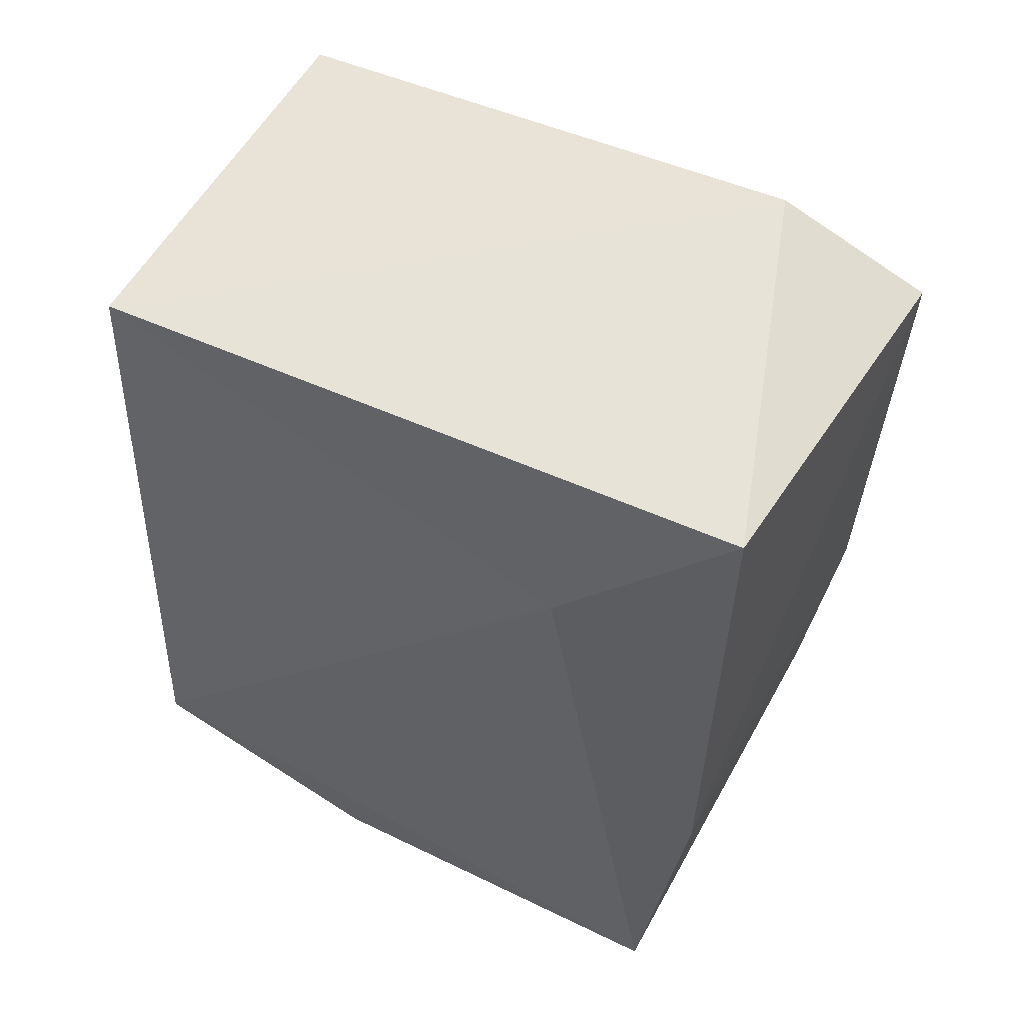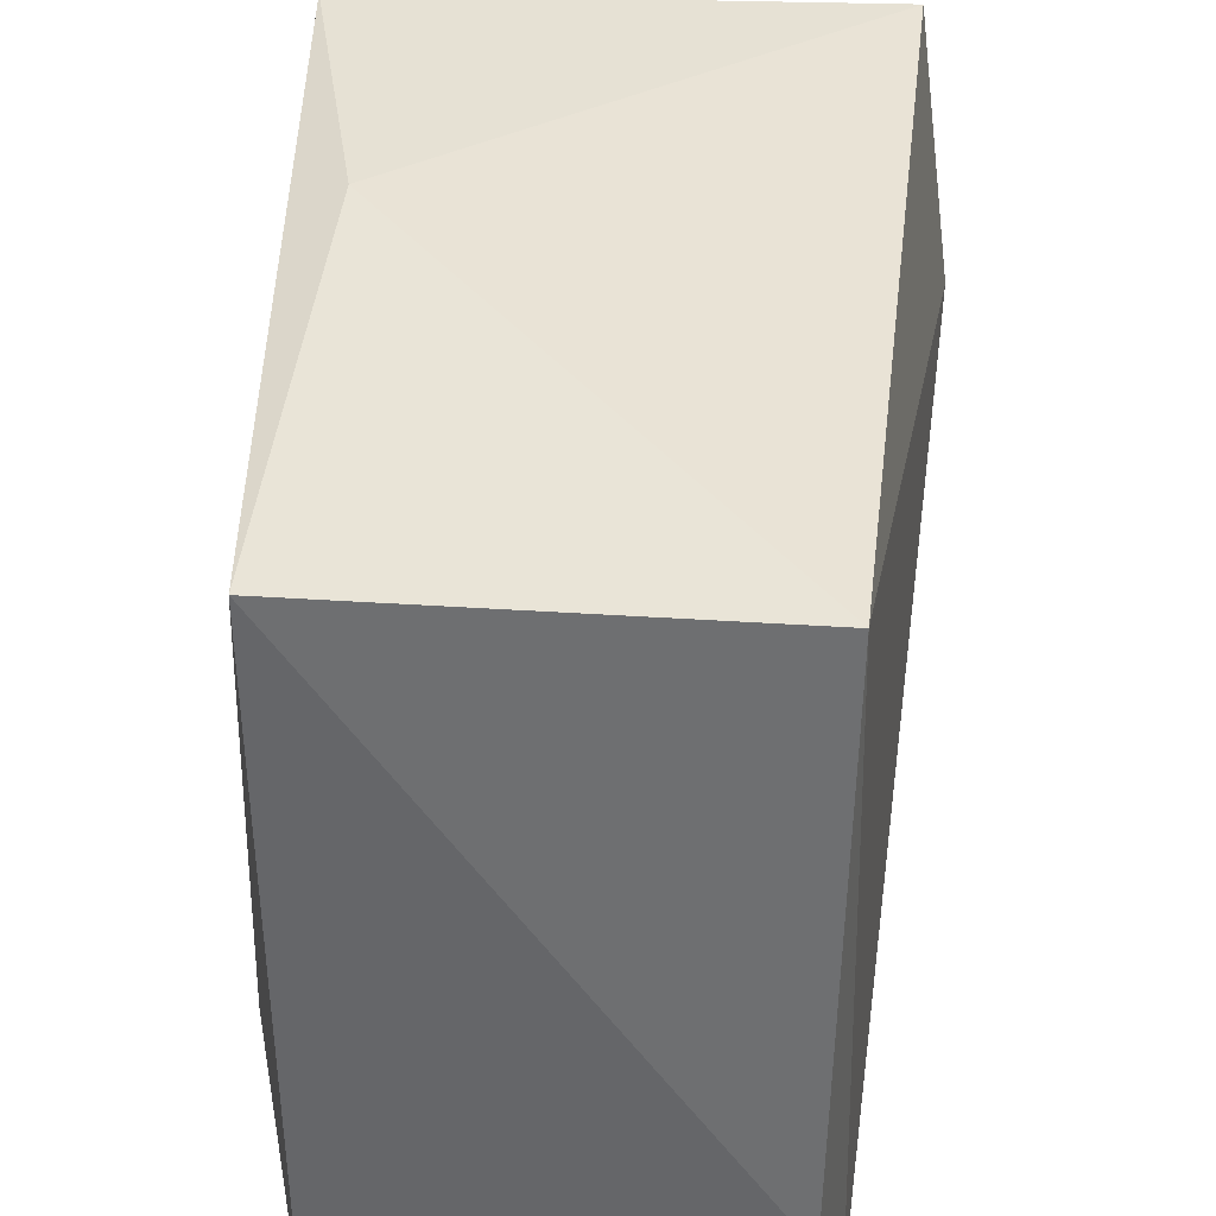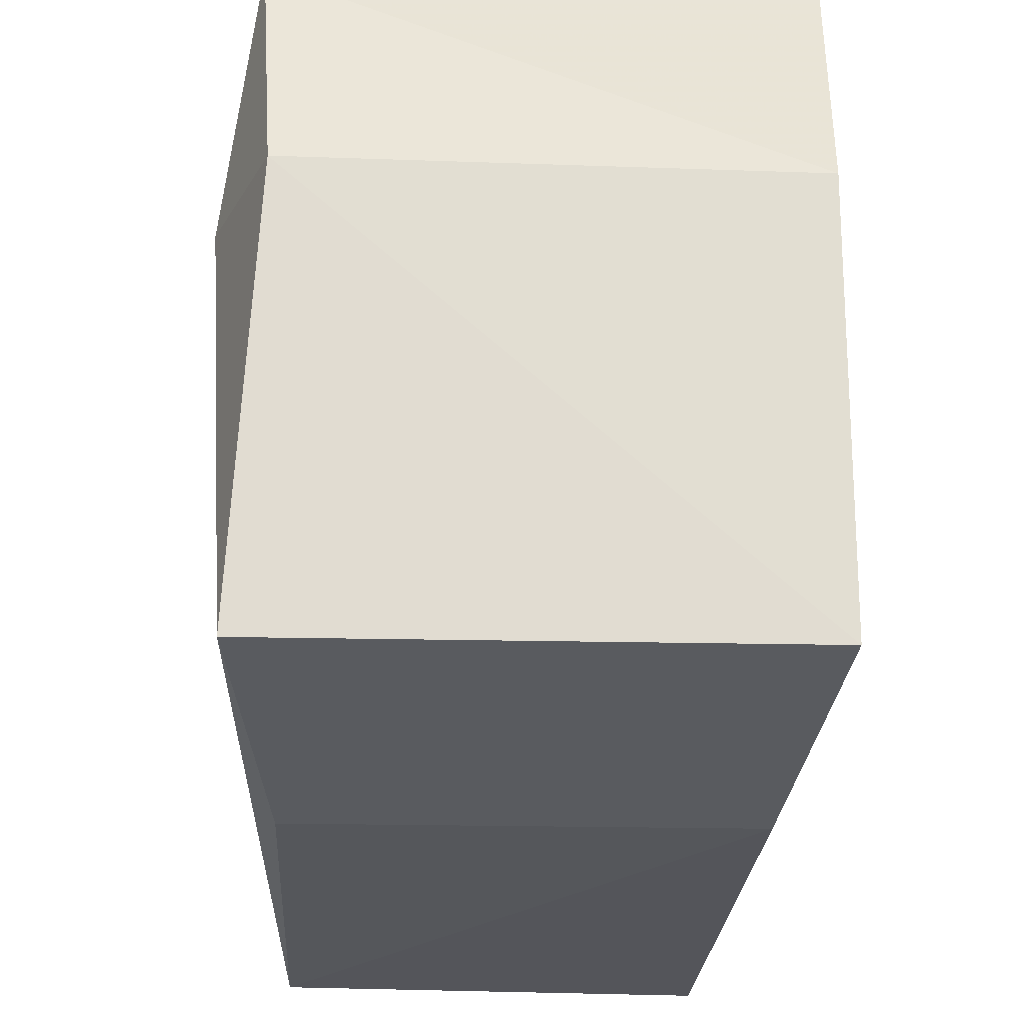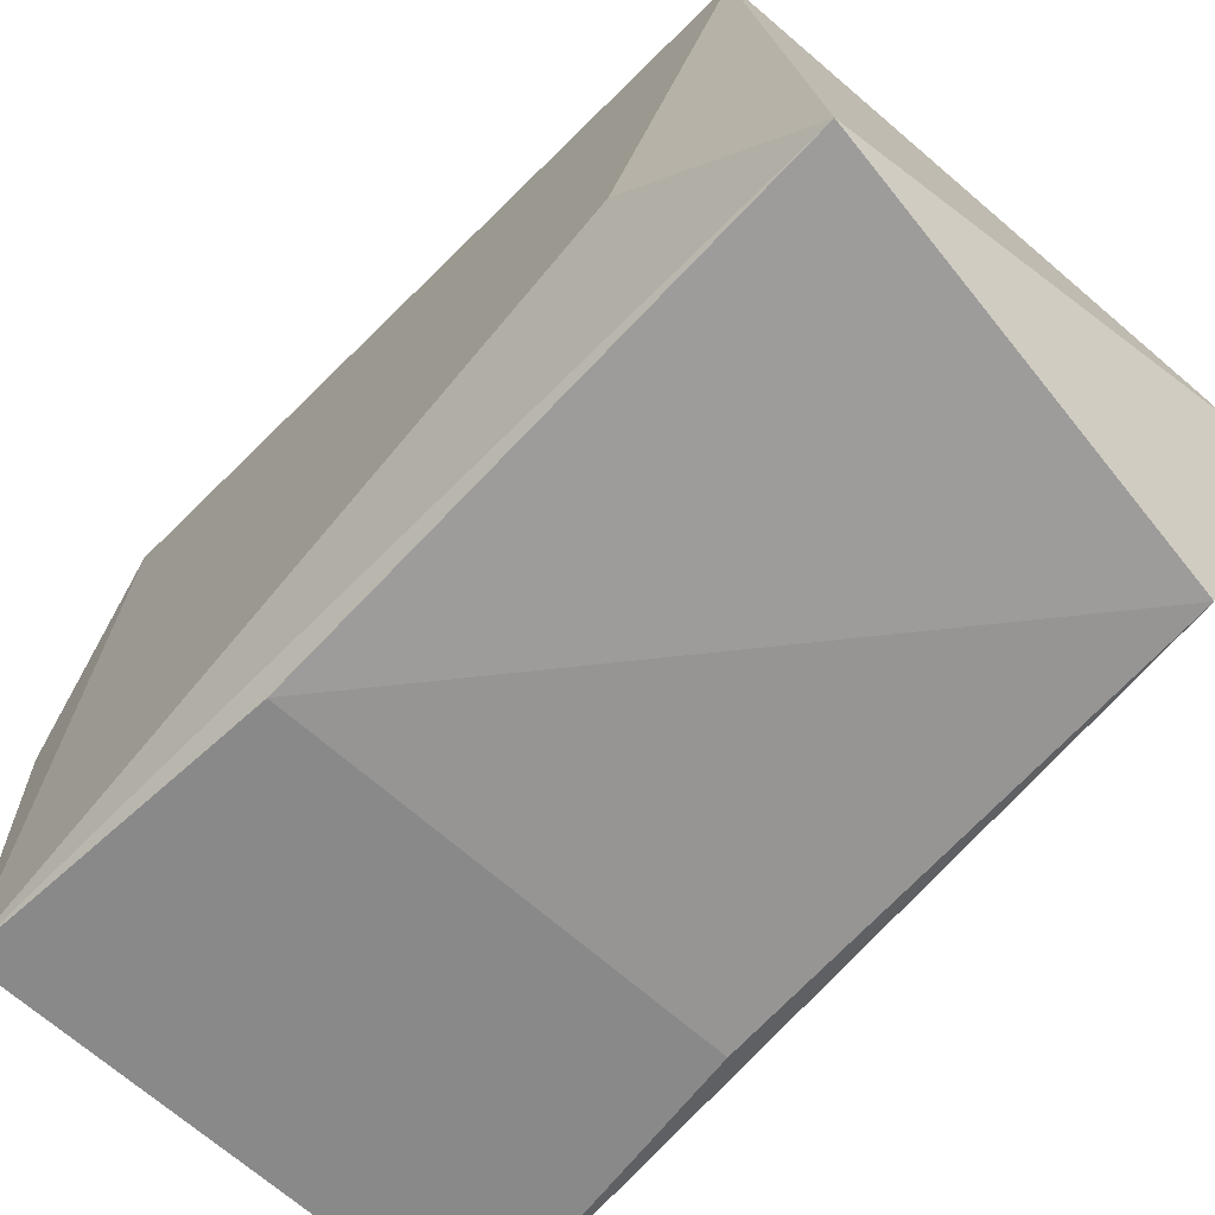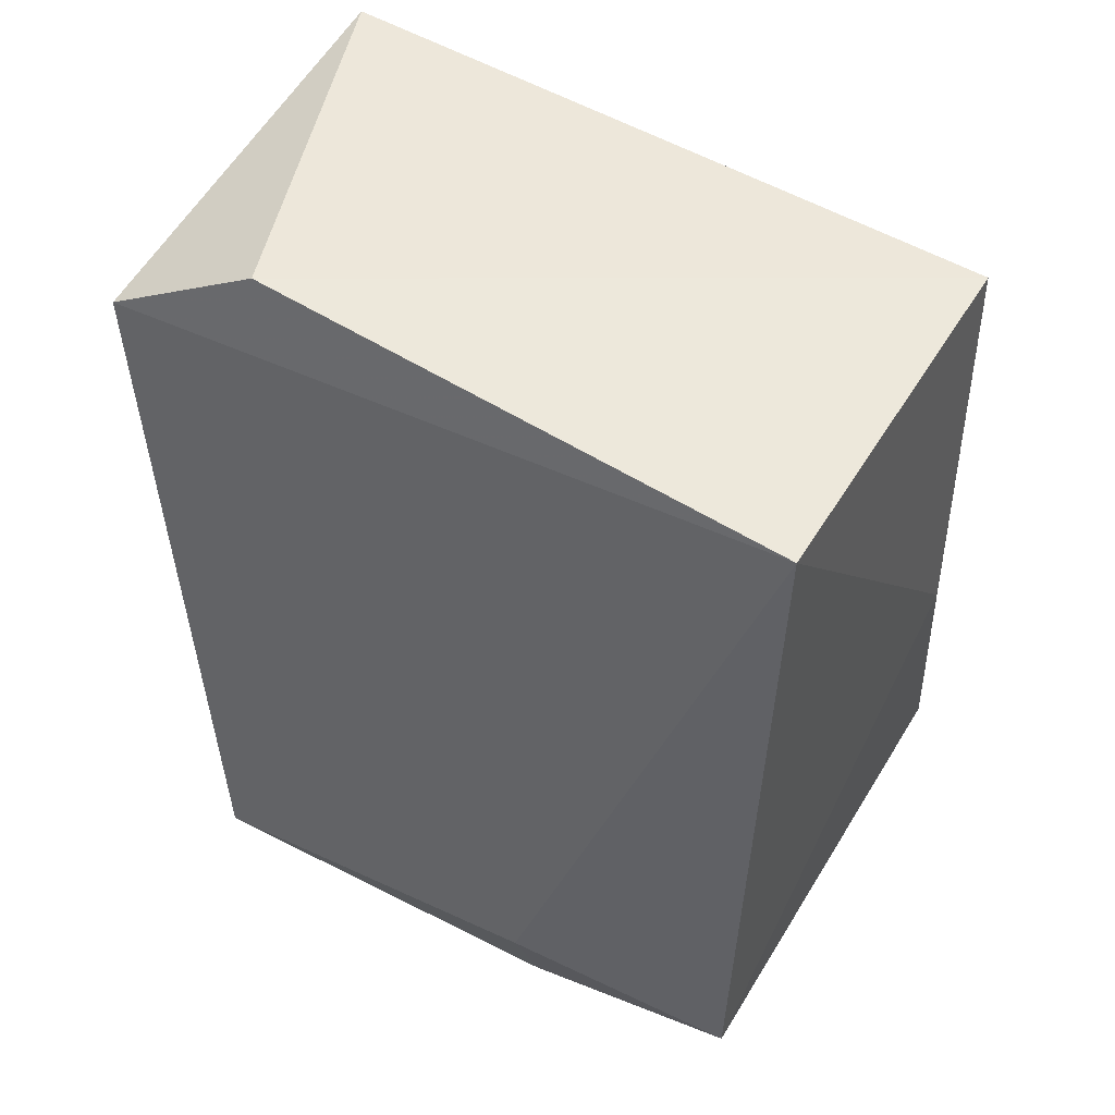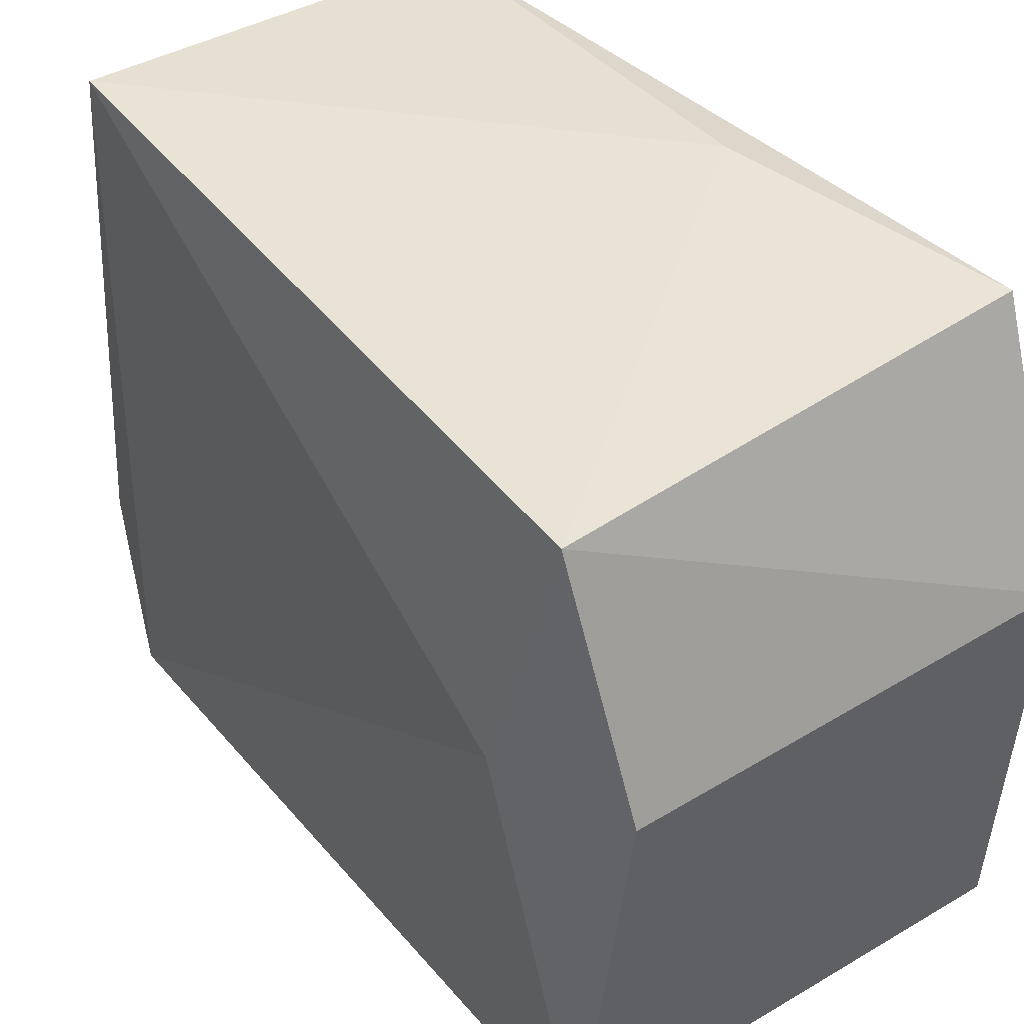
<metadata>
{"format":"obj","ext":"obj","renderer":"f3d","projection":"perspective","resolution":1024,"background":"white","views":[{"elev":56.1,"azim":-61.4,"up":"+Z"},{"elev":41.4,"azim":4.5,"up":"+Y"},{"elev":-25.4,"azim":178.1,"up":"+Y"},{"elev":-68.9,"azim":-41.2,"up":"+Y"},{"elev":49.8,"azim":120.1,"up":"+Z"},{"elev":40.4,"azim":144.2,"up":"+Y"}]}
</metadata>
<code>
g Generated convex submesh 1
v -0.5839 2.671 -0.7029
v 0.6603 0.4815 -0.8714
v -0.66 0.4815 -0.8714
v -0.5968 0.4842 0.8422
v 0.6271 2.627 0.6809
v 0.7286 2.605 -1.721
v -0.7516 0.6014 -1.862
v 0.6848 0.4411 0.6194
v -0.6271 2.627 0.6809
v -0.7911 2.63 -1.613
v 0.7516 0.6016 -1.862
v -0.7516 1.847 -1.948
v -0.7461 1.003 0.3307
v 0.8366 1.861 -1.568
v 0.6105 0.9122 0.8738
v 0.6784 1.852 -1.974
g Generated convex submesh 1_0
f 16 14 11
f 6 1 5
f 7 2 3
f 7 3 4
f 8 3 2
f 8 4 3
f 9 5 1
f 10 1 6
f 10 9 1
f 11 2 7
f 11 8 2
f 12 10 6
f 12 7 10
f 13 7 4
f 13 4 9
f 13 10 7
f 13 9 10
f 14 6 5
f 14 5 8
f 14 8 11
f 15 4 8
f 15 8 5
f 15 5 9
f 15 9 4
f 16 11 7
f 16 12 6
f 16 7 12
f 16 6 14

</code>
